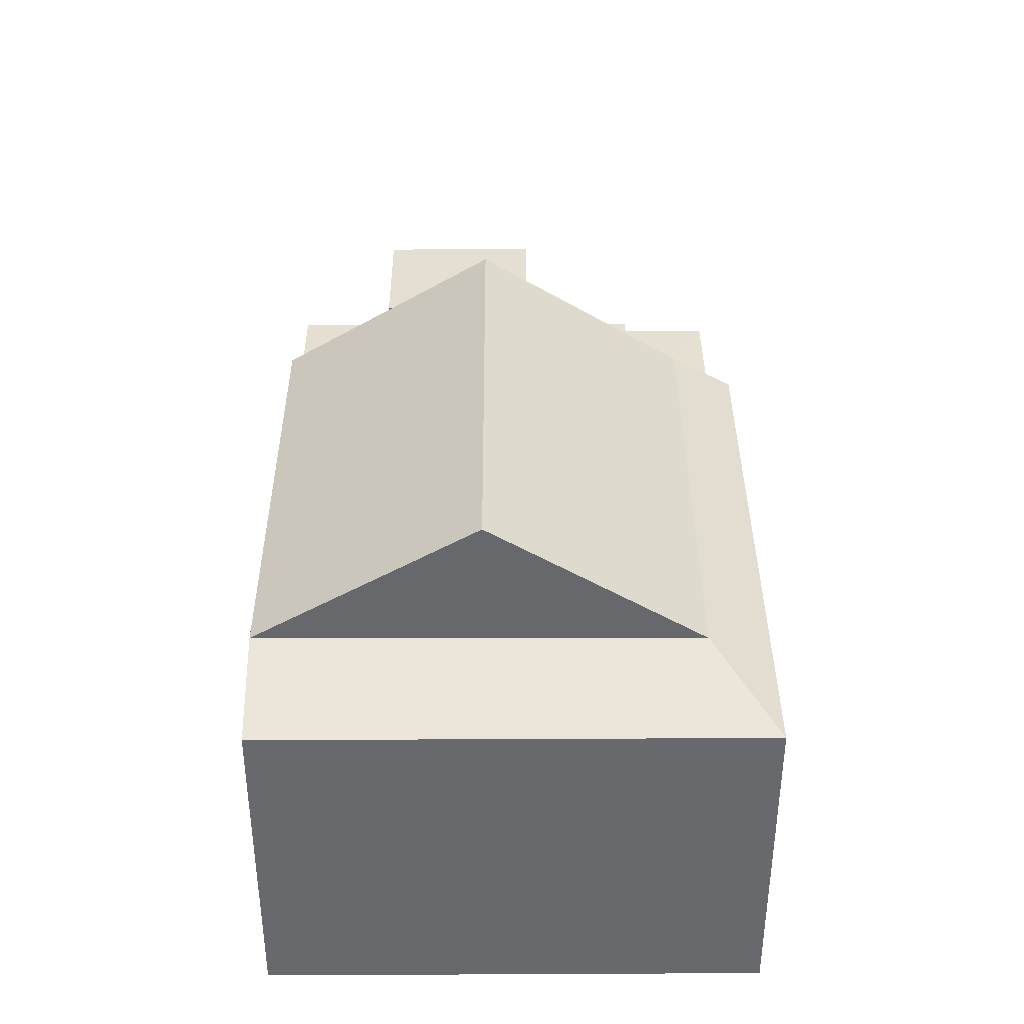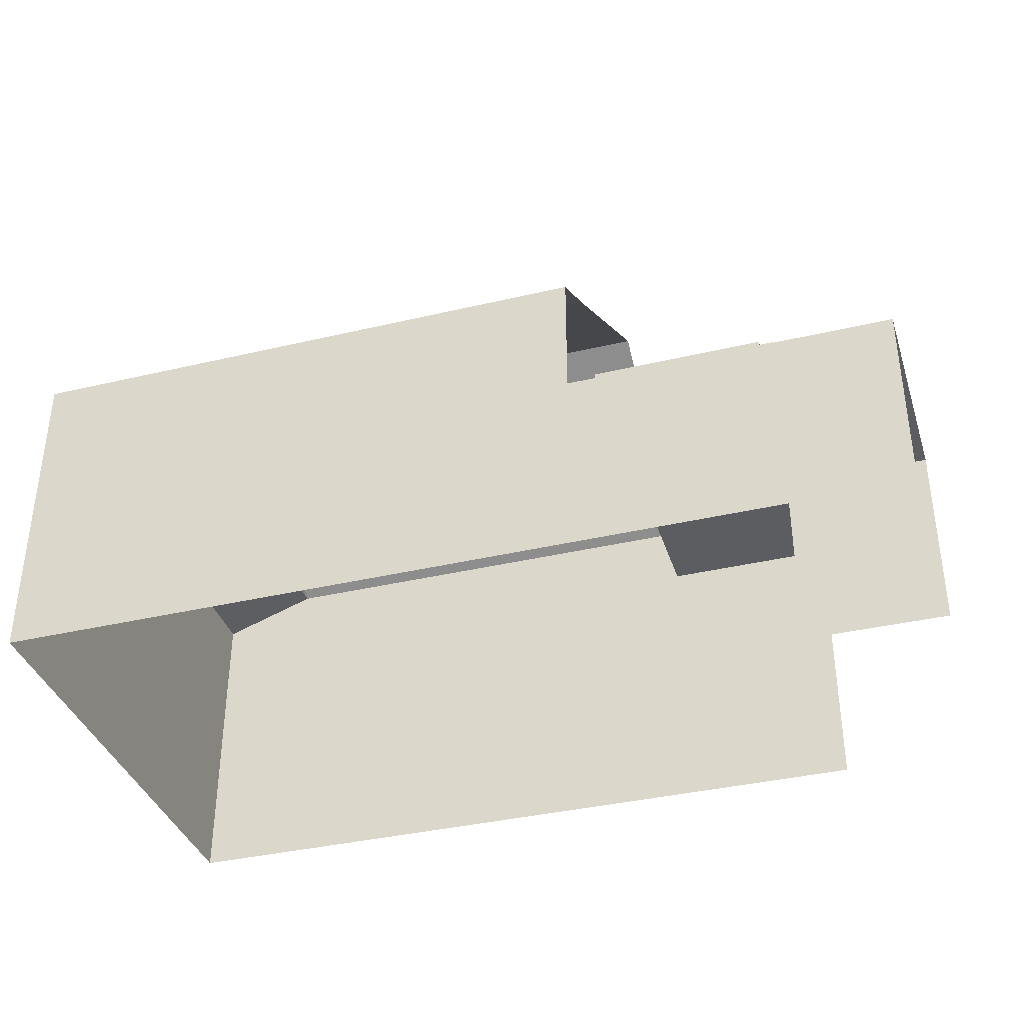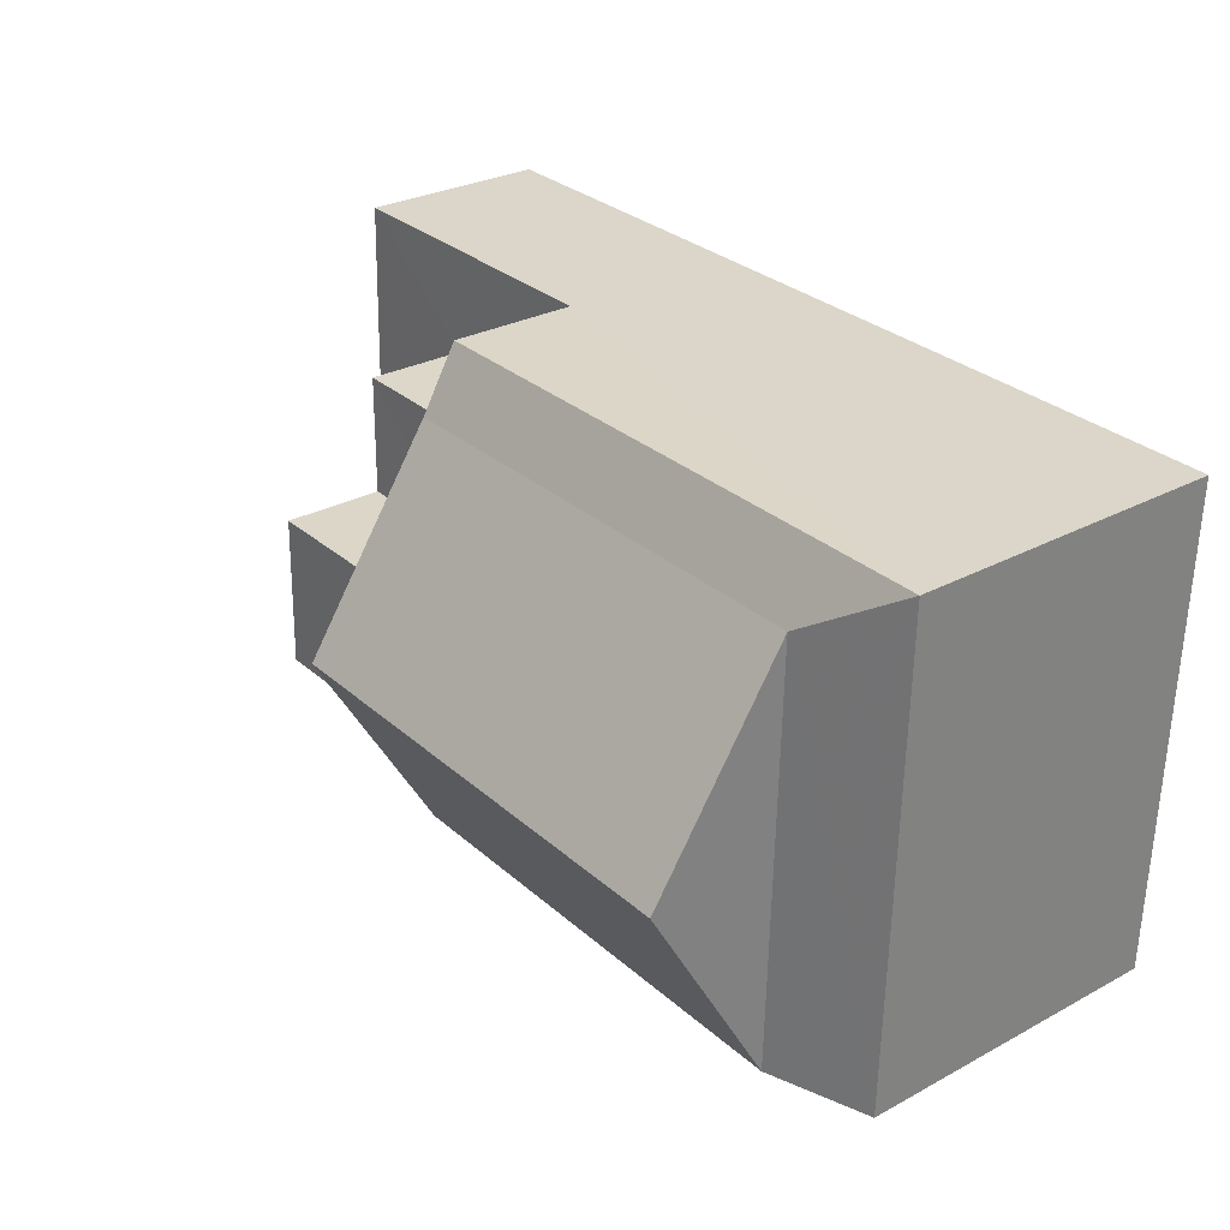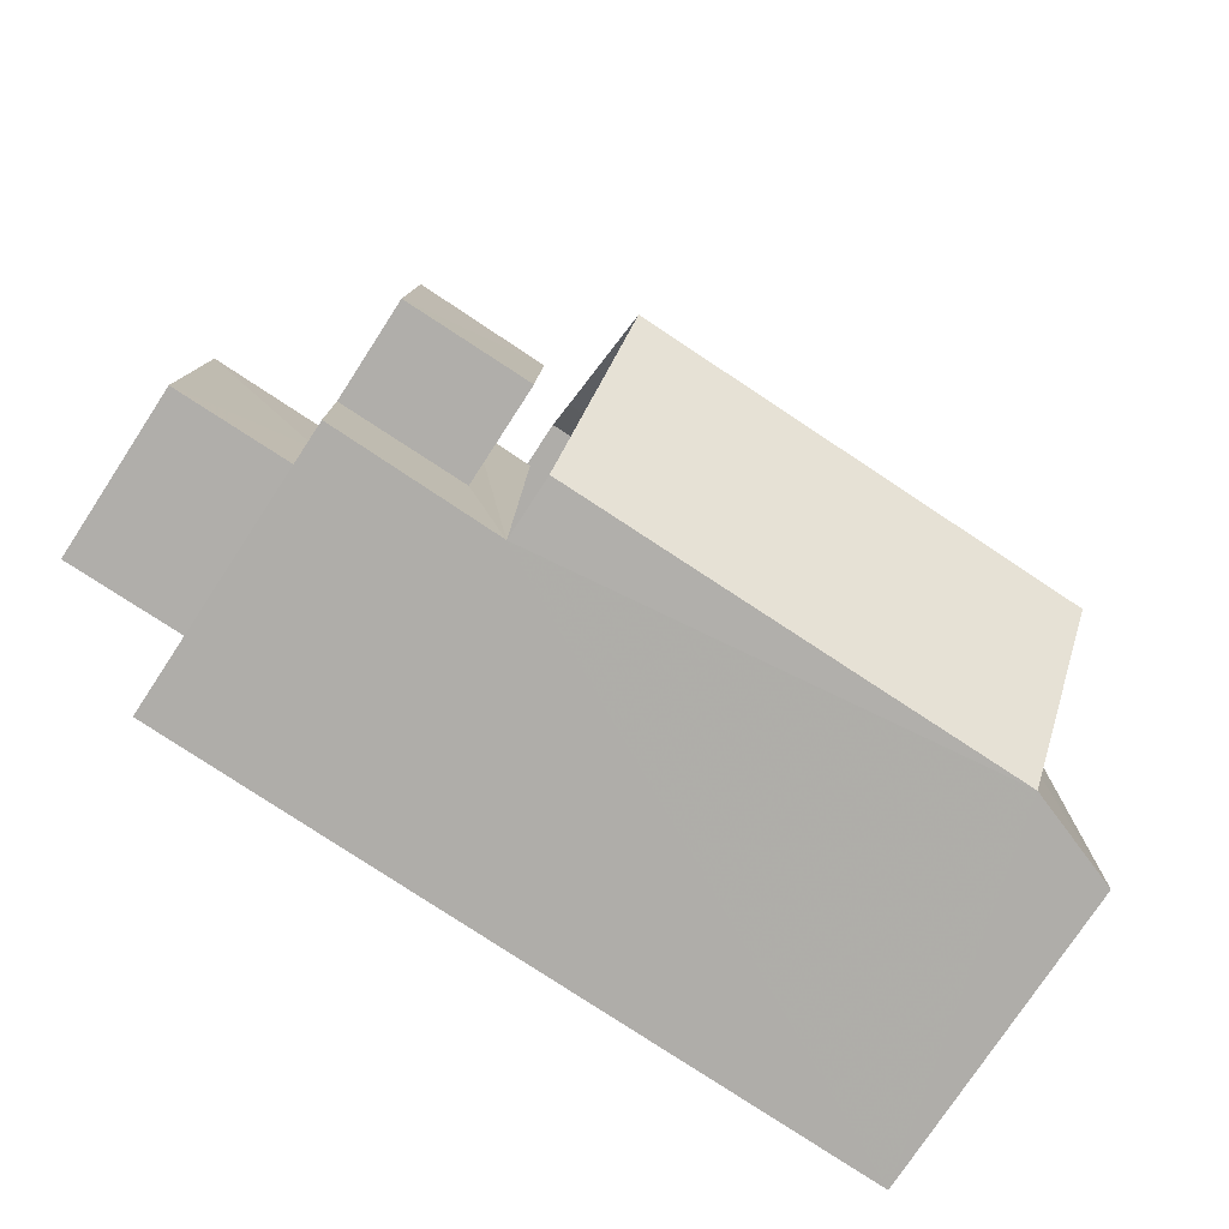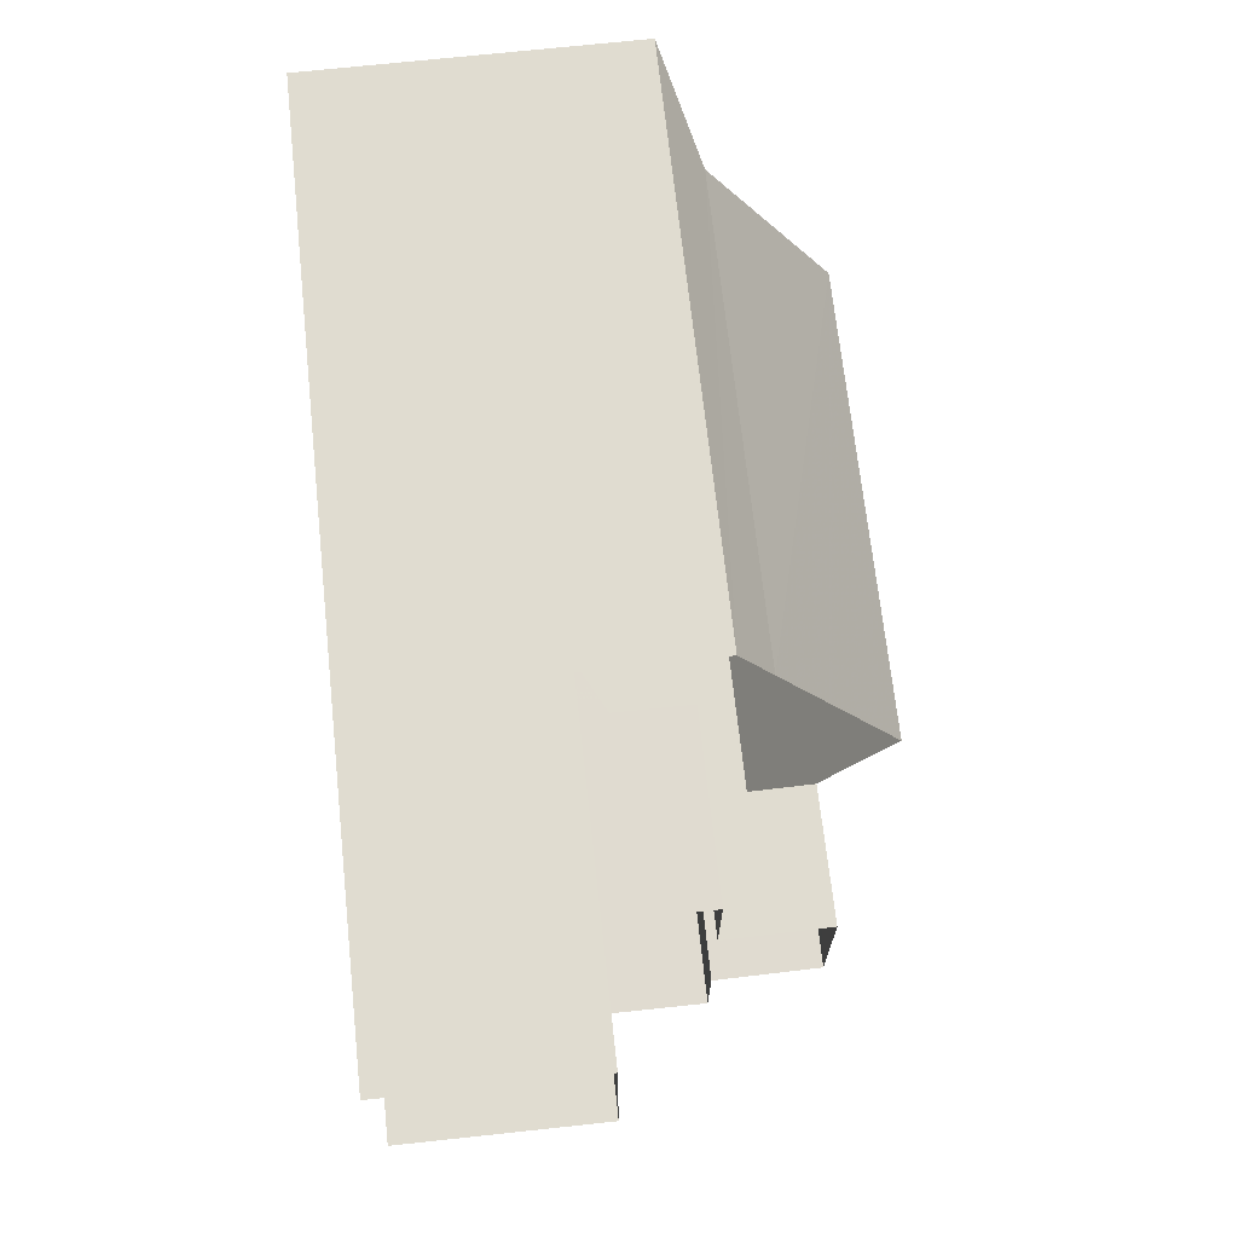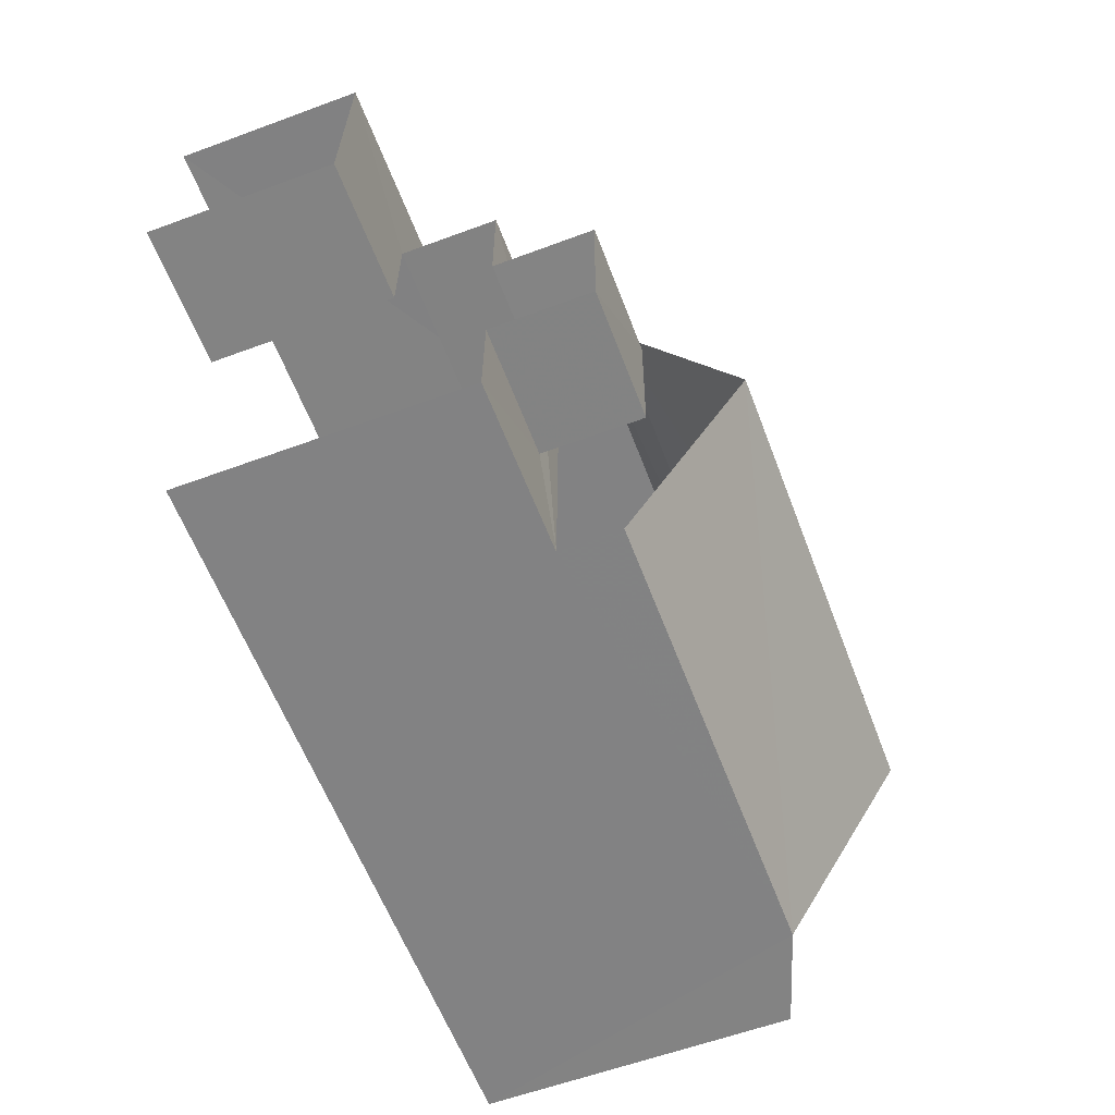
<metadata>
{"format":"obj","ext":"obj","renderer":"f3d","projection":"perspective","resolution":1024,"background":"white","views":[{"elev":37.2,"azim":88.4,"up":"+Z"},{"elev":-37.1,"azim":-164.4,"up":"+Z"},{"elev":28.7,"azim":51.2,"up":"+Y"},{"elev":-76.9,"azim":-33.3,"up":"+Y"},{"elev":71.0,"azim":-96.2,"up":"+Y"},{"elev":-59.7,"azim":-69.1,"up":"+Y"}]}
</metadata>
<code>
v -3.722e+05 -1.055e+05 24.49
v -3.722e+05 -1.054e+05 24.49
v -3.722e+05 -1.054e+05 24.49
v -3.722e+05 -1.054e+05 24.49
v -3.722e+05 -1.055e+05 24.49
v -3.722e+05 -1.054e+05 24.49
v -3.722e+05 -1.054e+05 31.03
v -3.722e+05 -1.054e+05 31.03
v -3.722e+05 -1.054e+05 31.03
v -3.722e+05 -1.054e+05 31.03
v -3.722e+05 -1.054e+05 32.46
v -3.722e+05 -1.055e+05 30.37
v -3.722e+05 -1.054e+05 32.46
v -3.722e+05 -1.055e+05 30.37
v -3.722e+05 -1.054e+05 29.33
v -3.722e+05 -1.054e+05 29.33
v -3.722e+05 -1.054e+05 29.33
v -3.722e+05 -1.054e+05 29.33
v -3.722e+05 -1.055e+05 29.33
v -3.722e+05 -1.055e+05 29.33
v -3.722e+05 -1.054e+05 29.33
v -3.722e+05 -1.054e+05 29.33
v -3.722e+05 -1.054e+05 27.67
v -3.722e+05 -1.054e+05 27.67
v -3.722e+05 -1.054e+05 27.67
v -3.722e+05 -1.054e+05 27.67
v -3.722e+05 -1.054e+05 27.67
v -3.722e+05 -1.054e+05 27.67
v -3.722e+05 -1.055e+05 29.8
v -3.722e+05 -1.054e+05 29.8
v -3.722e+05 -1.054e+05 30.37
v -3.722e+05 -1.054e+05 29.8
v -3.722e+05 -1.054e+05 30.37
f 1 2 3
f 3 2 4
f 1 5 2
f 4 2 6
f 27 4 6
f 27 26 4
f 19 14 11
f 11 33 18
f 18 33 32
f 24 18 32
f 23 18 24
f 19 11 18
f 15 25 28
f 15 28 16
f 10 16 22
f 8 10 22
f 28 2 5
f 22 5 20
f 16 28 22
f 22 28 5
f 7 8 9
f 7 10 8
f 11 12 13
f 11 14 12
f 15 16 17
f 17 18 15
f 18 17 19
f 20 21 22
f 19 21 20
f 17 21 19
f 23 24 25
f 24 26 25
f 25 27 28
f 25 26 27
f 29 30 31
f 12 29 31
f 31 32 33
f 31 30 32
f 13 33 11
f 13 31 33
f 17 7 9
f 21 17 9
f 22 9 8
f 22 21 9
f 32 30 24
f 30 3 24
f 24 4 26
f 24 3 4
f 23 15 18
f 23 25 15
f 13 12 31
f 27 6 2
f 28 27 2
f 12 14 19
f 29 12 1
f 19 20 5
f 1 19 5
f 1 12 19
f 17 10 7
f 17 16 10
f 29 1 3
f 30 29 3

</code>
